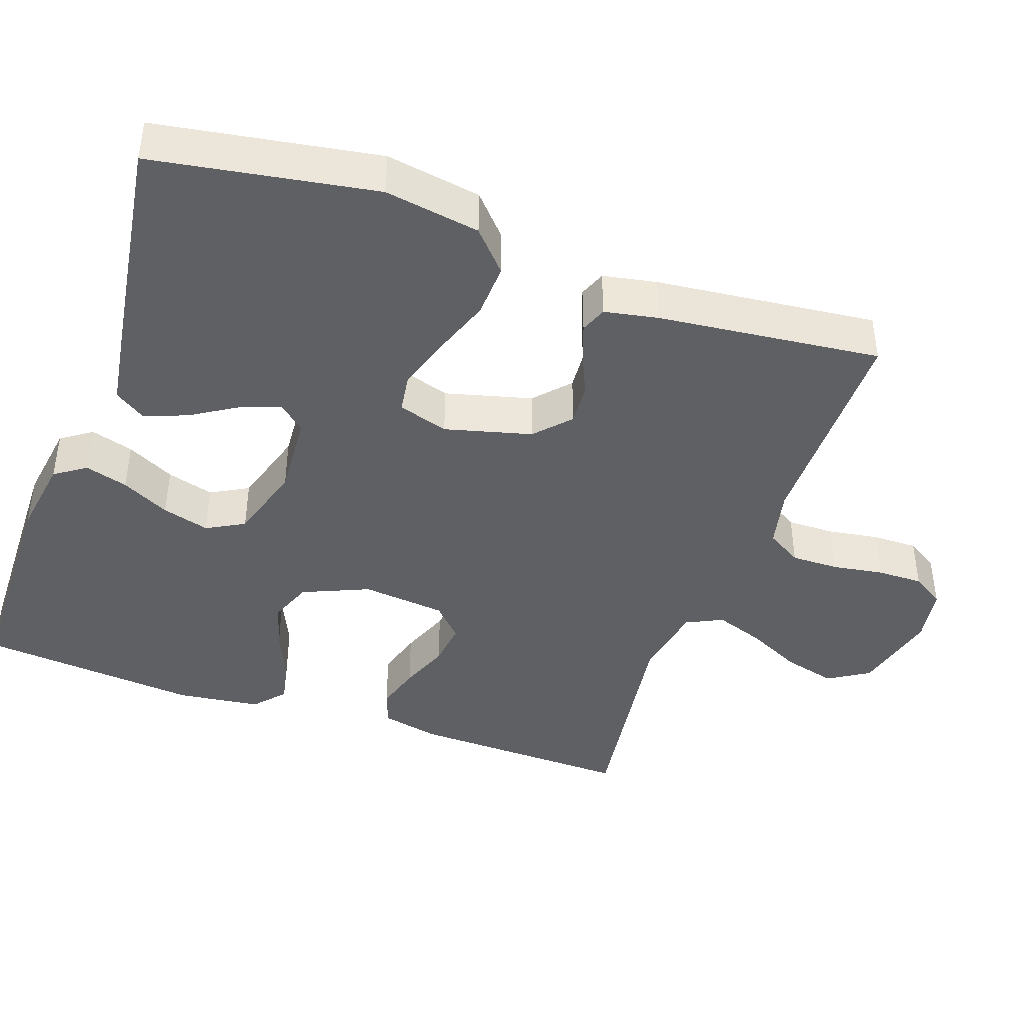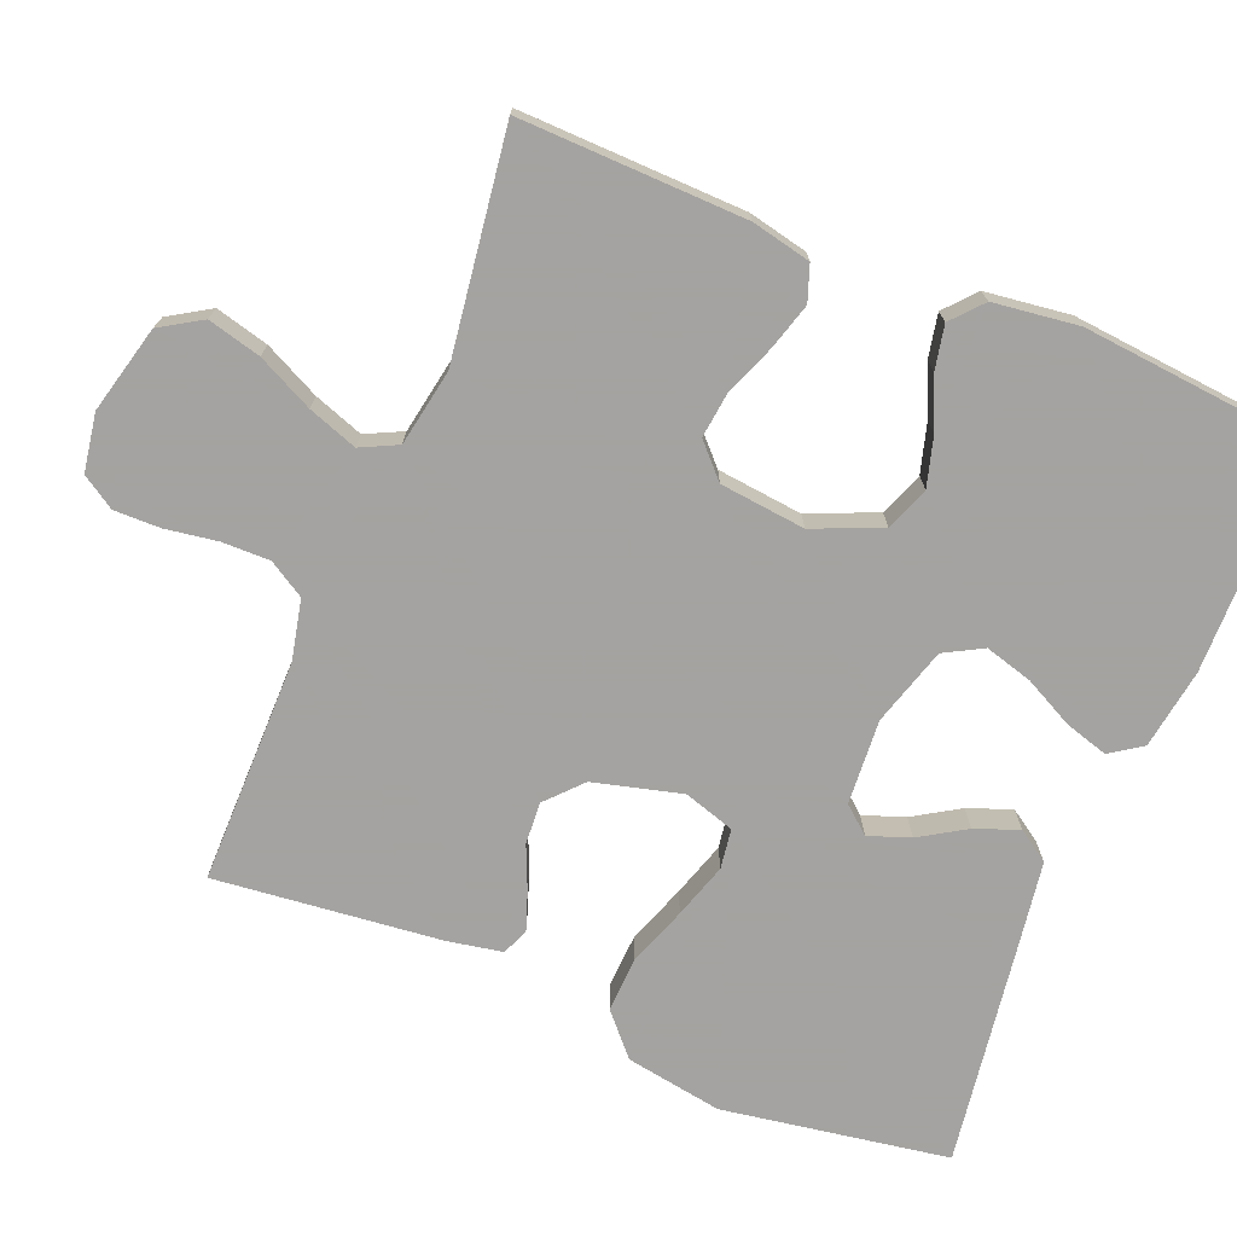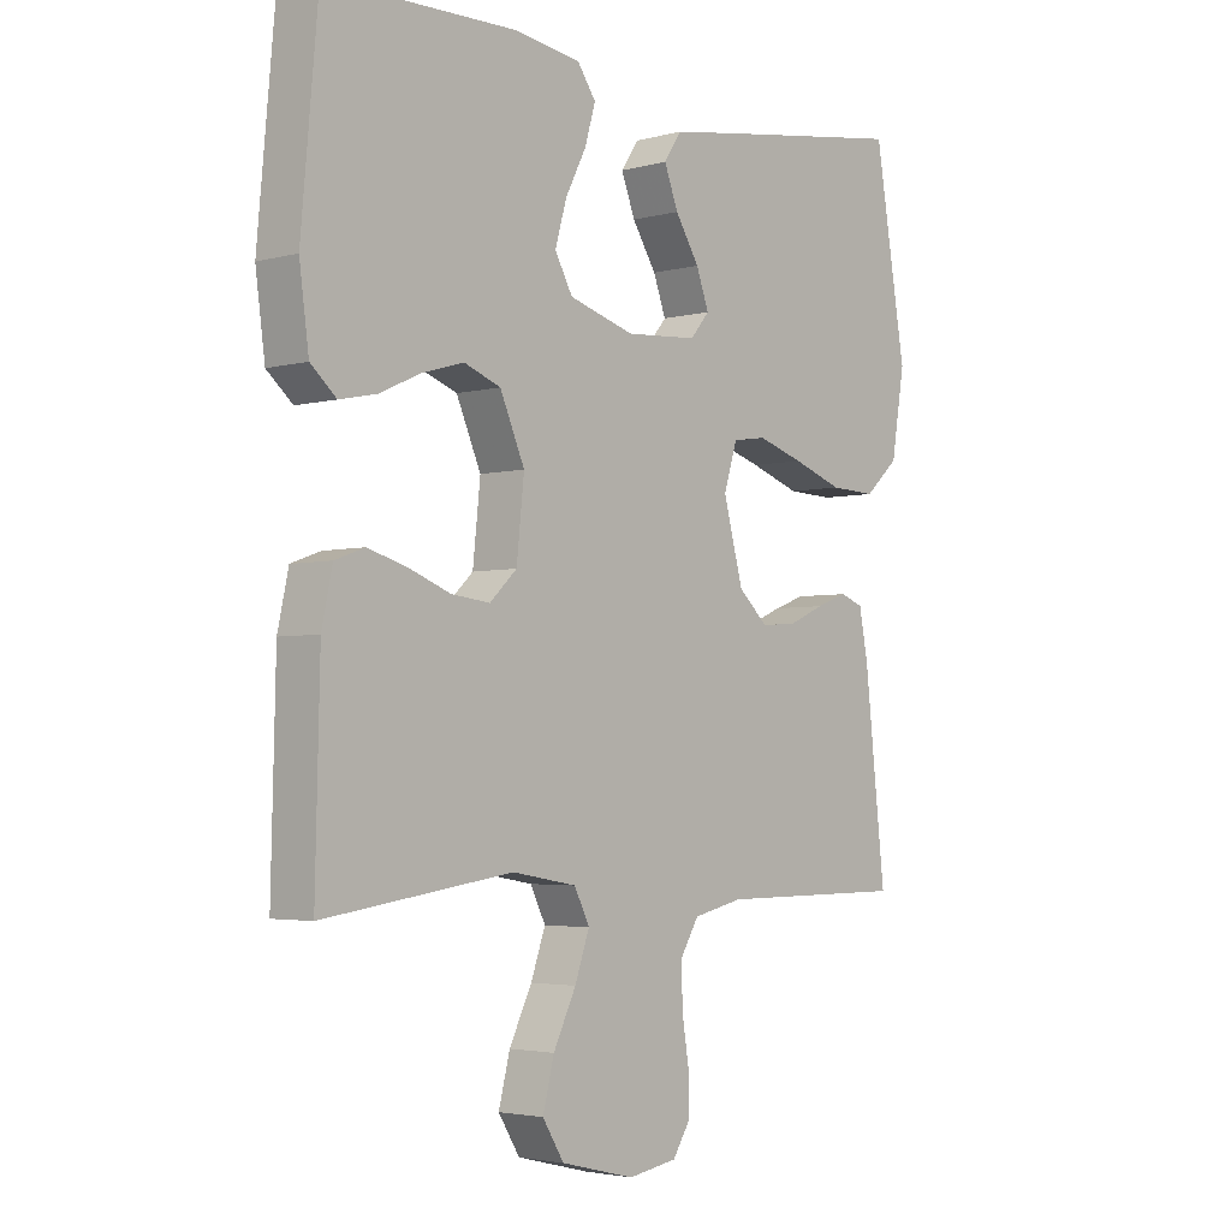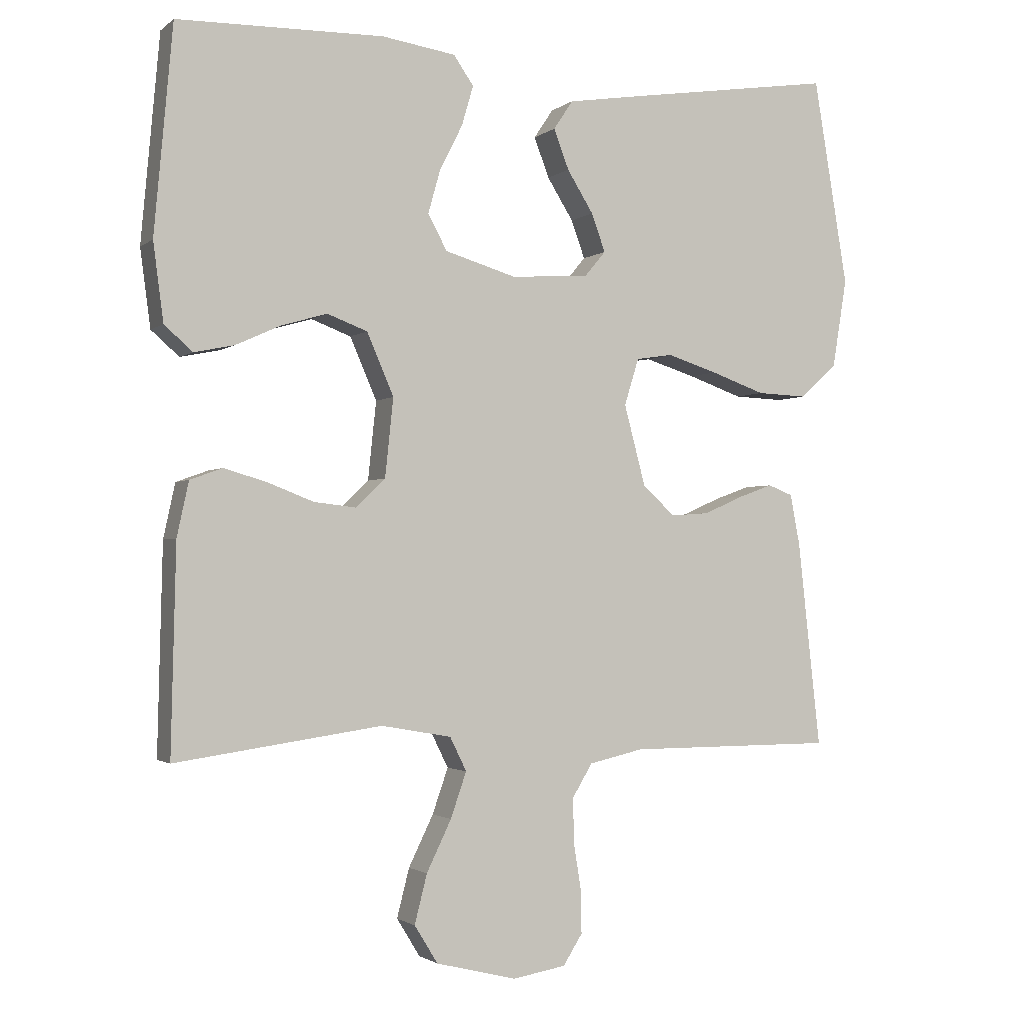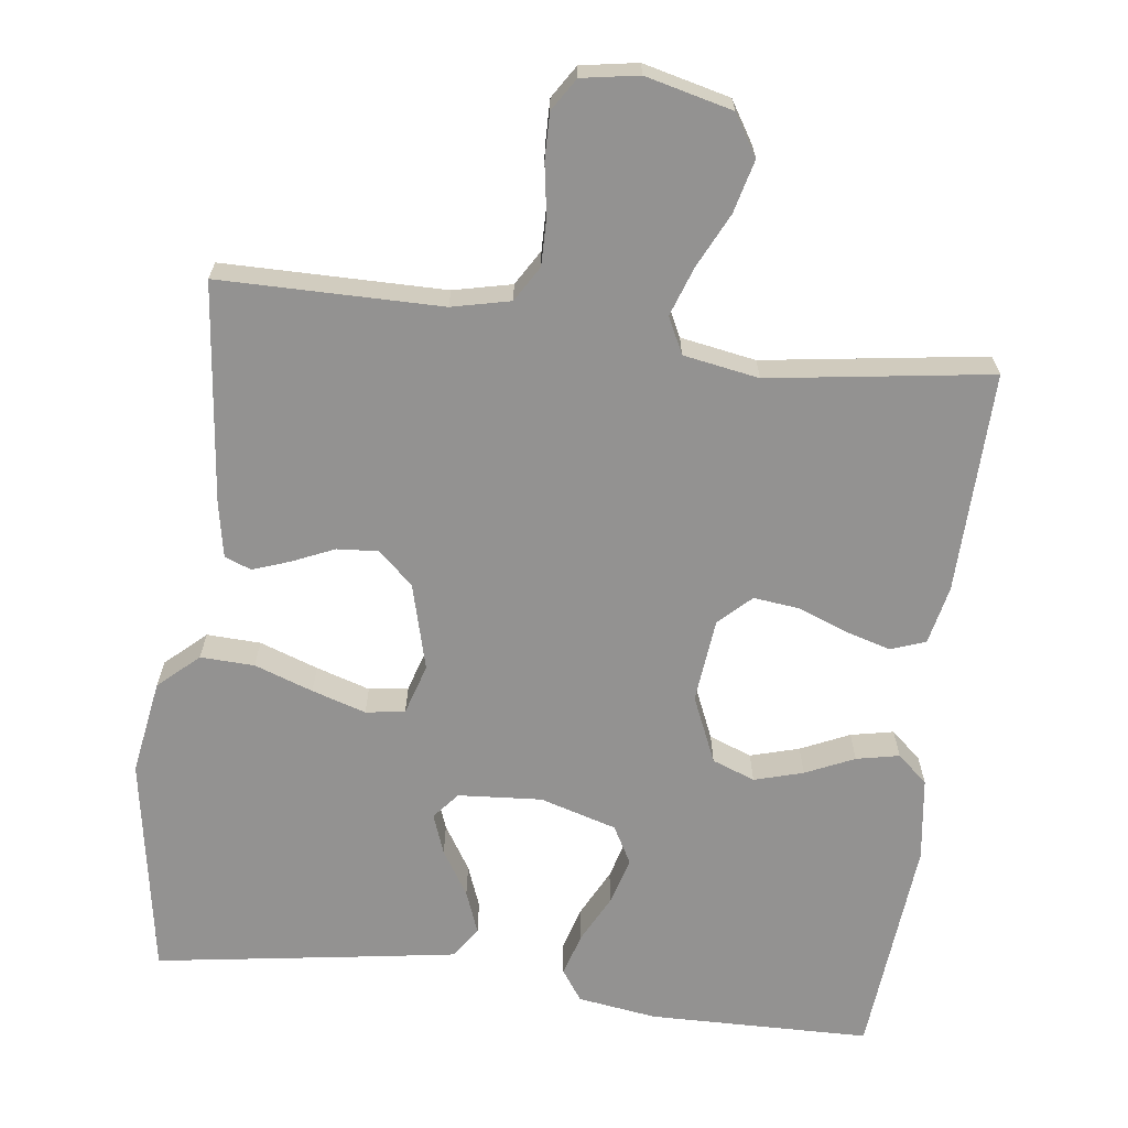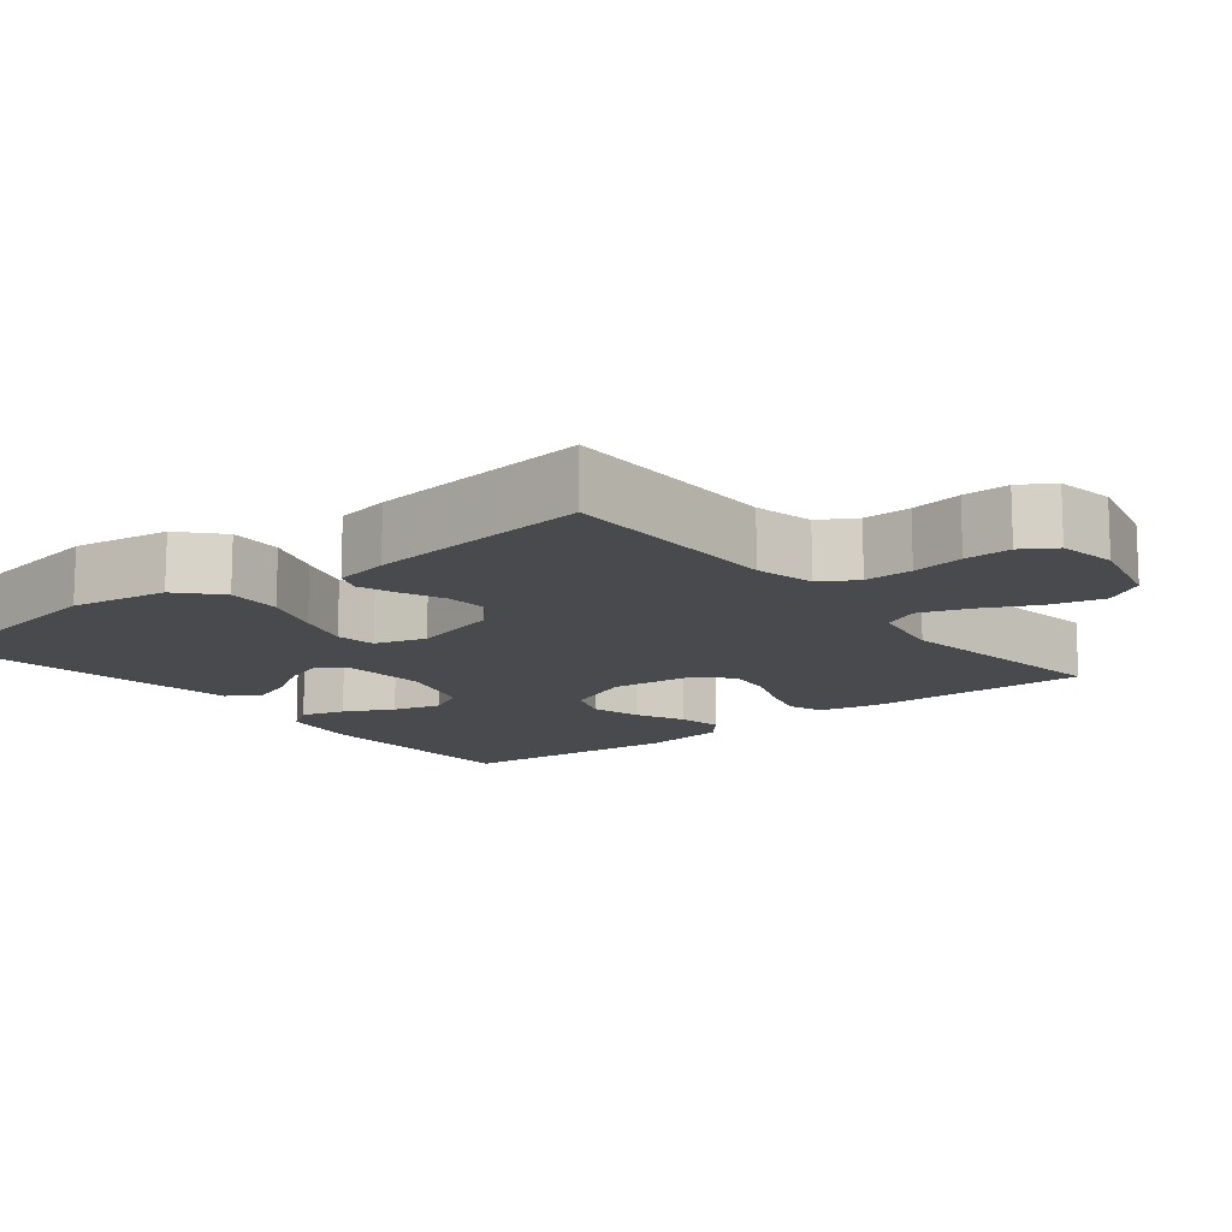
<metadata>
{"format":"obj","ext":"obj","renderer":"f3d","projection":"perspective","resolution":1024,"background":"white","views":[{"elev":-42.3,"azim":70.5,"up":"+Y"},{"elev":-73.1,"azim":-112.4,"up":"+Y"},{"elev":-3.3,"azim":-48.2,"up":"+Z"},{"elev":-1.8,"azim":-23.4,"up":"+Z"},{"elev":-66.4,"azim":172.8,"up":"+Y"},{"elev":-13.3,"azim":128.6,"up":"+Y"}]}
</metadata>
<code>
v -0.5 0.07 0.5
v -0.2 0.07 0.505
v -0.093 0.07 0.489
v -0.064 0.07 0.447
v -0.081 0.07 0.389
v -0.114 0.07 0.324
v -0.132 0.07 0.26
v -0.104 0.07 0.209
v 0 0.07 0.178
v 0.113 0.07 0.186
v 0.143 0.07 0.222
v 0.123 0.07 0.277
v 0.085 0.07 0.338
v 0.063 0.07 0.396
v 0.091 0.07 0.438
v 0.2 0.07 0.455
v 0.5 0.07 0.5
v 0.55 0.07 0.2
v 0.529 0.07 0.071
v 0.475 0.07 0.022
v 0.402 0.07 0.025
v 0.323 0.07 0.053
v 0.25 0.07 0.076
v 0.197 0.07 0.068
v 0.176 0.07 0
v 0.207 0.07 -0.117
v 0.254 0.07 -0.16
v 0.31 0.07 -0.156
v 0.367 0.07 -0.131
v 0.417 0.07 -0.113
v 0.453 0.07 -0.127
v 0.467 0.07 -0.2
v 0.5 0.07 -0.5
v 0.2 0.07 -0.501
v 0.121 0.07 -0.519
v 0.092 0.07 -0.567
v 0.093 0.07 -0.631
v 0.104 0.07 -0.7
v 0.105 0.07 -0.762
v 0.077 0.07 -0.806
v 0 0.07 -0.819
v -0.117 0.07 -0.79
v -0.151 0.07 -0.735
v -0.133 0.07 -0.664
v -0.097 0.07 -0.59
v -0.074 0.07 -0.524
v -0.098 0.07 -0.475
v -0.2 0.07 -0.457
v -0.5 0.07 -0.5
v -0.493 0.07 -0.2
v -0.476 0.07 -0.121
v -0.429 0.07 -0.104
v -0.367 0.07 -0.122
v -0.3 0.07 -0.148
v -0.239 0.07 -0.155
v -0.196 0.07 -0.114
v -0.184 0.07 0
v -0.223 0.07 0.09
v -0.281 0.07 0.112
v -0.347 0.07 0.093
v -0.413 0.07 0.063
v -0.471 0.07 0.051
v -0.512 0.07 0.087
v -0.527 0.07 0.2
v -0.5 0 0.5
v -0.2 0 0.505
v -0.093 0 0.489
v -0.064 0 0.447
v -0.081 0 0.389
v -0.114 0 0.324
v -0.132 0 0.26
v -0.104 0 0.209
v 0 0 0.178
v 0.113 0 0.186
v 0.143 0 0.222
v 0.123 0 0.277
v 0.085 0 0.338
v 0.063 0 0.396
v 0.091 0 0.438
v 0.2 0 0.455
v 0.5 0 0.5
v 0.55 0 0.2
v 0.529 0 0.071
v 0.475 0 0.022
v 0.402 0 0.025
v 0.323 0 0.053
v 0.25 0 0.076
v 0.197 0 0.068
v 0.176 0 0
v 0.207 0 -0.117
v 0.254 0 -0.16
v 0.31 0 -0.156
v 0.367 0 -0.131
v 0.417 0 -0.113
v 0.453 0 -0.127
v 0.467 0 -0.2
v 0.5 0 -0.5
v 0.2 0 -0.501
v 0.121 0 -0.519
v 0.092 0 -0.567
v 0.093 0 -0.631
v 0.104 0 -0.7
v 0.105 0 -0.762
v 0.077 0 -0.806
v 0 0 -0.819
v -0.117 0 -0.79
v -0.151 0 -0.735
v -0.133 0 -0.664
v -0.097 0 -0.59
v -0.074 0 -0.524
v -0.098 0 -0.475
v -0.2 0 -0.457
v -0.5 0 -0.5
v -0.493 0 -0.2
v -0.476 0 -0.121
v -0.429 0 -0.104
v -0.367 0 -0.122
v -0.3 0 -0.148
v -0.239 0 -0.155
v -0.196 0 -0.114
v -0.184 0 0
v -0.223 0 0.09
v -0.281 0 0.112
v -0.347 0 0.093
v -0.413 0 0.063
v -0.471 0 0.051
v -0.512 0 0.087
v -0.527 0 0.2
f 60 61 62 63
f 59 60 63 64
f 51 52 53 54
f 49 50 51 54
f 48 49 54 55
f 47 48 55 56
f 42 43 44 45
f 42 45 46
f 41 42 46
f 40 41 46
f 37 38 39 40
f 36 37 40 46
f 35 36 46 47
f 31 32 33 34
f 28 29 30 31
f 28 31 34 35
f 19 20 21 22
f 19 22 23
f 18 19 23
f 17 18 23 24
f 15 16 17 24
f 12 13 14 15
f 11 12 15
f 3 4 5 6
f 3 6 7
f 2 3 7
f 59 64 1 2
f 58 59 2 7
f 57 58 7 8
f 56 57 8 9
f 47 56 9 10
f 27 28 35 47
f 26 27 47
f 25 26 47 10
f 24 25 10 11
f 11 15 24
f 127 126 125 124
f 128 127 124 123
f 118 117 116 115
f 118 115 114 113
f 119 118 113 112
f 120 119 112 111
f 109 108 107 106
f 110 109 106
f 110 106 105
f 110 105 104
f 104 103 102 101
f 110 104 101 100
f 111 110 100 99
f 98 97 96 95
f 95 94 93 92
f 99 98 95 92
f 86 85 84 83
f 87 86 83
f 87 83 82
f 88 87 82 81
f 88 81 80 79
f 79 78 77 76
f 79 76 75
f 70 69 68 67
f 71 70 67
f 71 67 66
f 66 65 128 123
f 71 66 123 122
f 72 71 122 121
f 73 72 121 120
f 74 73 120 111
f 111 99 92 91
f 111 91 90
f 74 111 90 89
f 75 74 89 88
f 88 79 75
f 1 65 66 2
f 2 66 67 3
f 3 67 68 4
f 4 68 69 5
f 5 69 70 6
f 6 70 71 7
f 7 71 72 8
f 8 72 73 9
f 9 73 74 10
f 10 74 75 11
f 11 75 76 12
f 12 76 77 13
f 13 77 78 14
f 14 78 79 15
f 15 79 80 16
f 16 80 81 17
f 17 81 82 18
f 18 82 83 19
f 19 83 84 20
f 20 84 85 21
f 21 85 86 22
f 22 86 87 23
f 23 87 88 24
f 24 88 89 25
f 25 89 90 26
f 26 90 91 27
f 27 91 92 28
f 28 92 93 29
f 29 93 94 30
f 30 94 95 31
f 31 95 96 32
f 32 96 97 33
f 33 97 98 34
f 34 98 99 35
f 35 99 100 36
f 36 100 101 37
f 37 101 102 38
f 38 102 103 39
f 39 103 104 40
f 40 104 105 41
f 41 105 106 42
f 42 106 107 43
f 43 107 108 44
f 44 108 109 45
f 45 109 110 46
f 46 110 111 47
f 47 111 112 48
f 48 112 113 49
f 49 113 114 50
f 50 114 115 51
f 51 115 116 52
f 52 116 117 53
f 53 117 118 54
f 54 118 119 55
f 55 119 120 56
f 56 120 121 57
f 57 121 122 58
f 58 122 123 59
f 59 123 124 60
f 60 124 125 61
f 61 125 126 62
f 62 126 127 63
f 63 127 128 64
f 64 128 65 1

</code>
